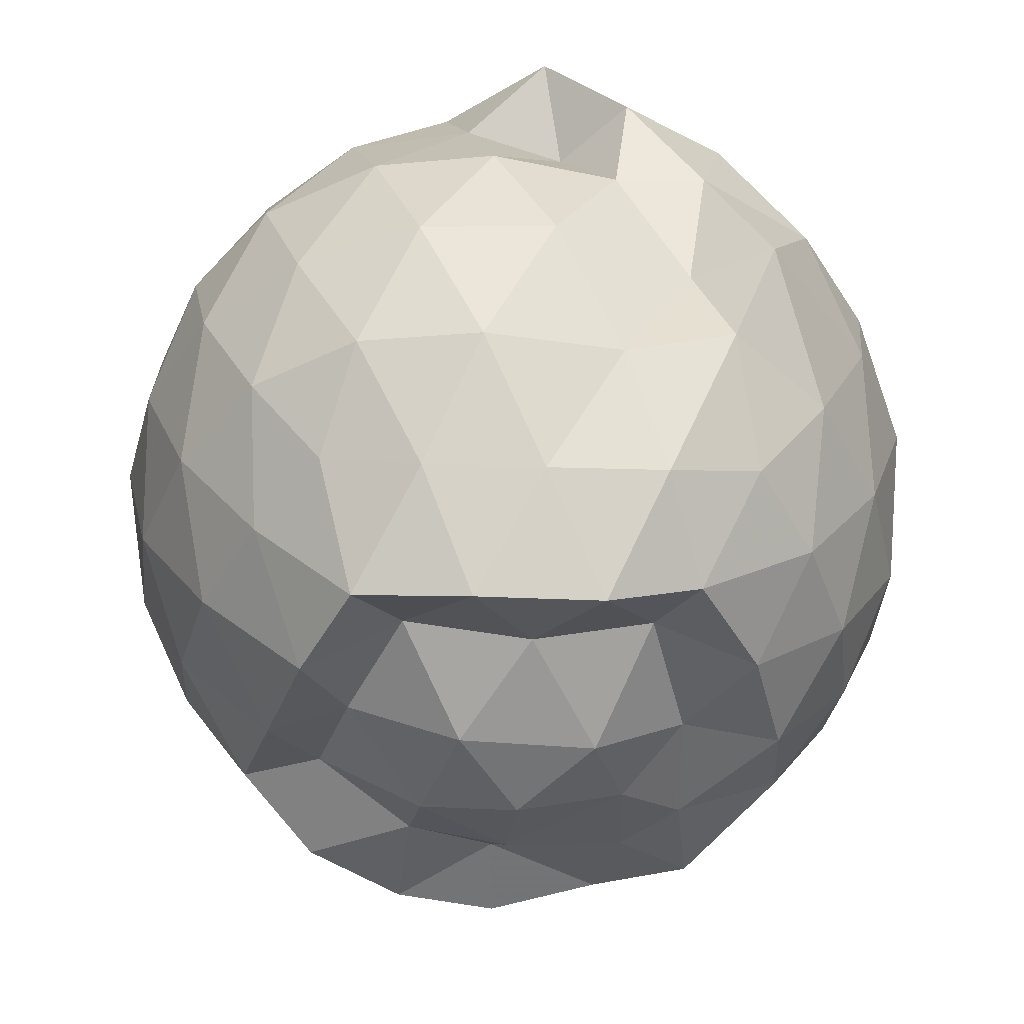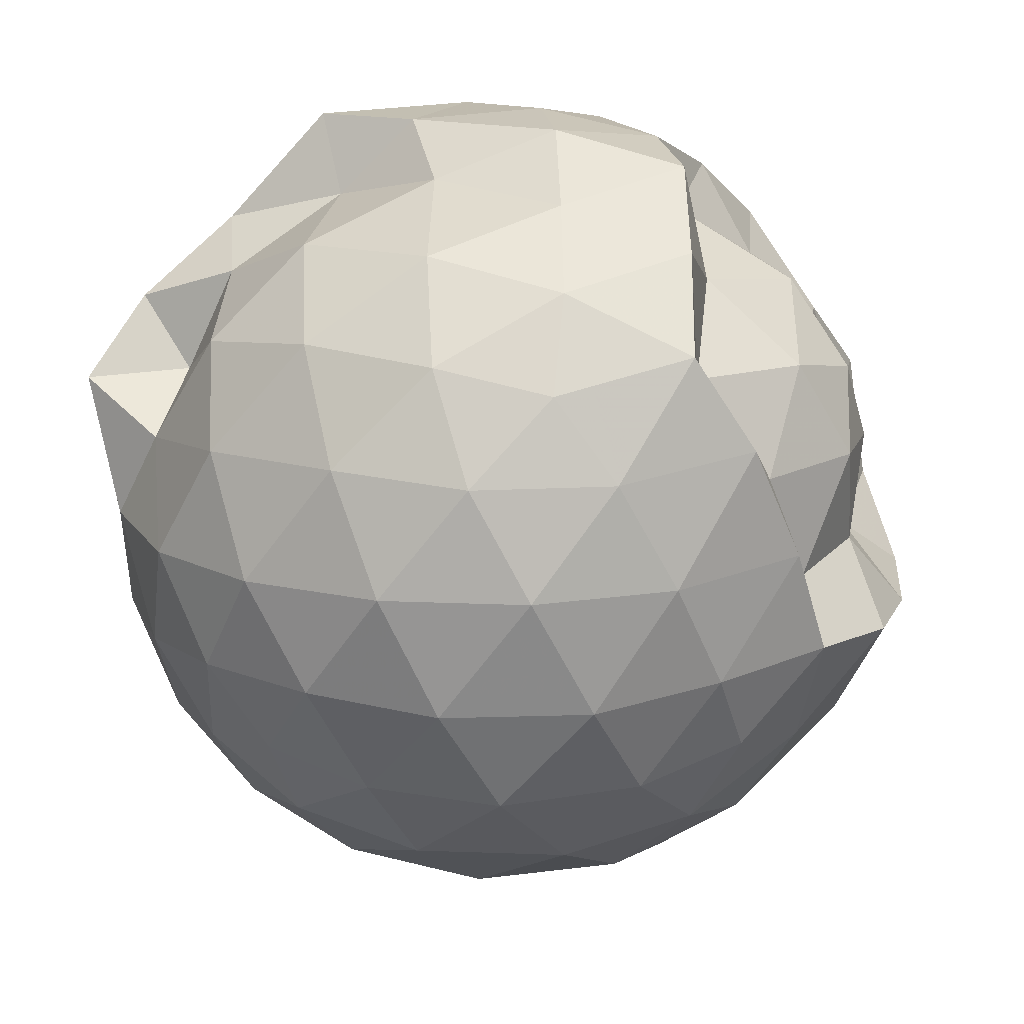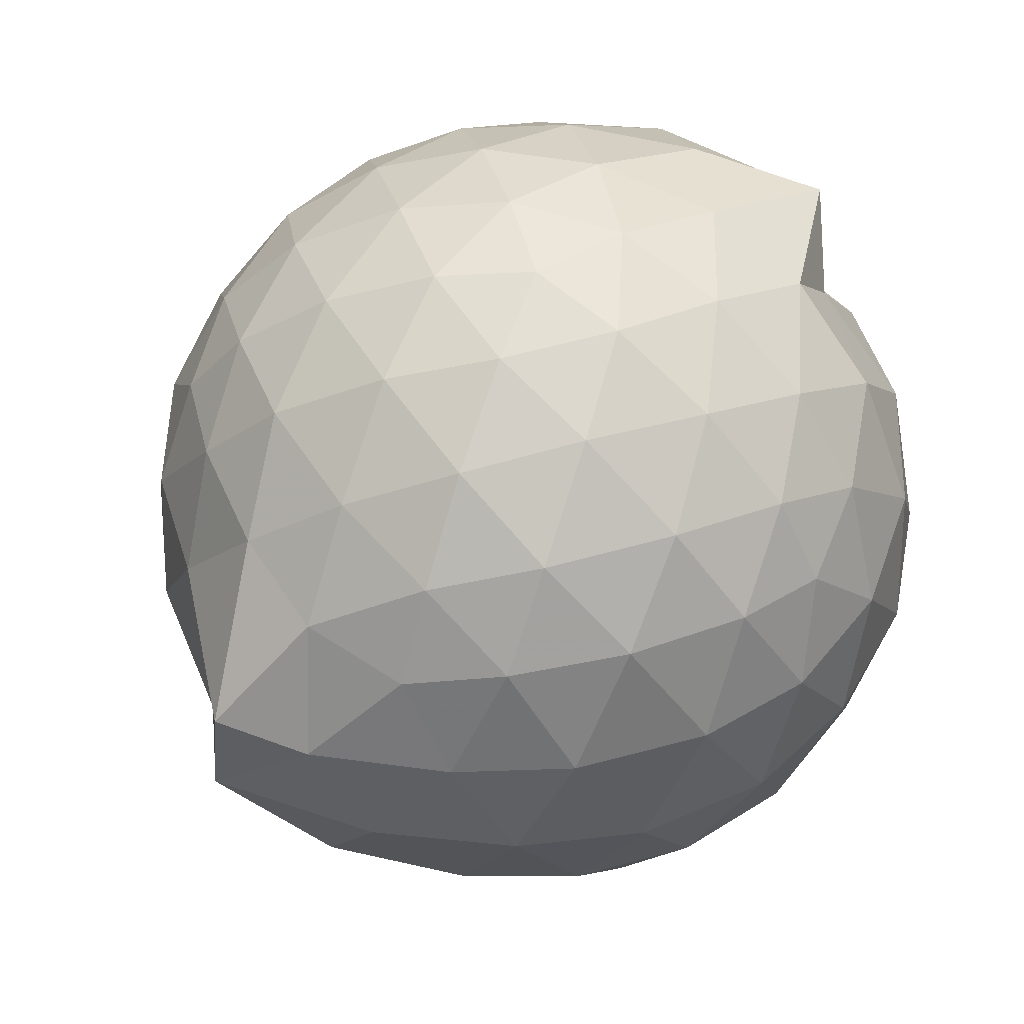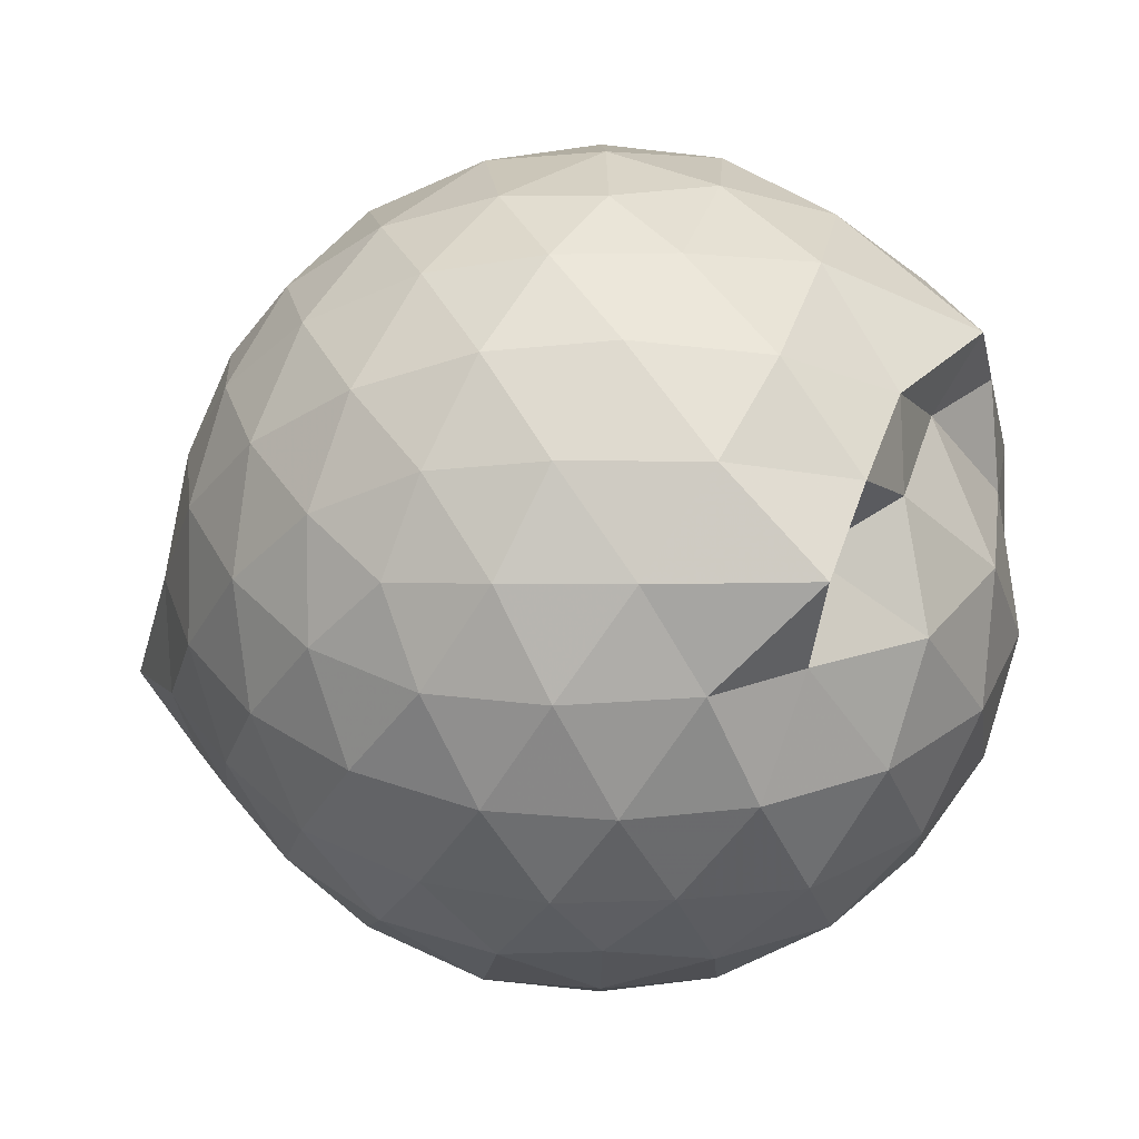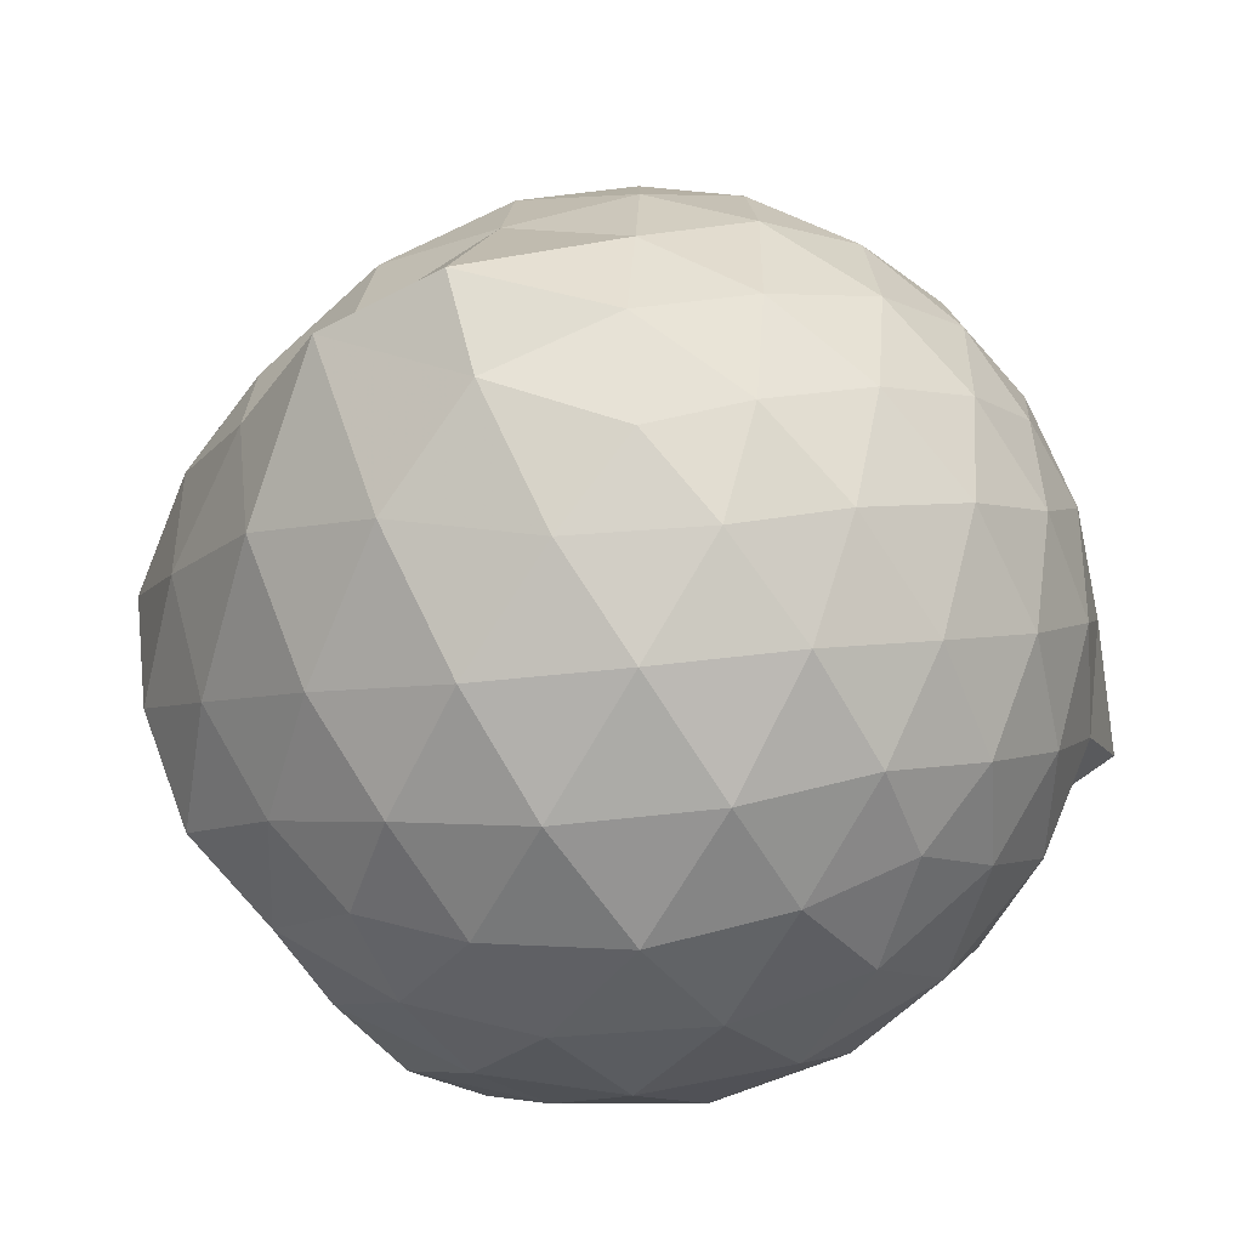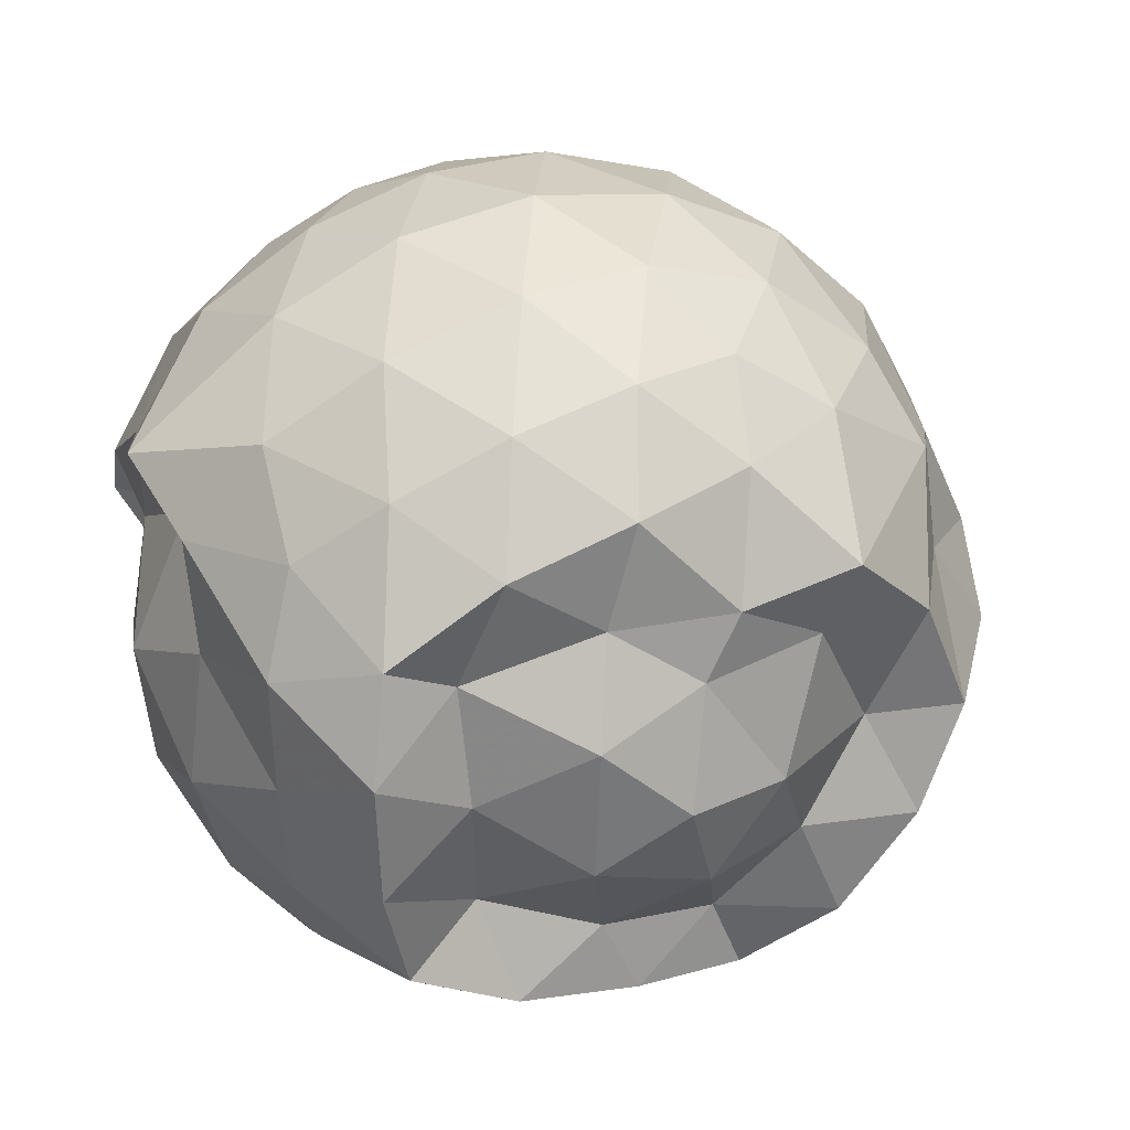
<metadata>
{"format":"obj","ext":"obj","renderer":"f3d","projection":"perspective","resolution":1024,"background":"white","views":[{"elev":-40.4,"azim":85.4,"up":"+Z"},{"elev":-42.2,"azim":118.7,"up":"+Y"},{"elev":57.9,"azim":-33.7,"up":"+Z"},{"elev":1.8,"azim":27.1,"up":"+Y"},{"elev":-54.9,"azim":-55.0,"up":"+Y"},{"elev":34.2,"azim":160.2,"up":"+Y"}]}
</metadata>
<code>
v -2.39 -0.3365 0.3589
v -2.392 -0.332 -1.597
v -1.661 -0.2811 -0.141
v -1.512 -0.1294 -0.09128
v -1.684 0.126 -0.04609
v -1.918 0.3449 -0.08006
v -2.118 0.4785 -0.1366
v -2.355 0.4834 -0.08027
v -2.635 0.4264 -0.05561
v -2.895 0.3056 -0.07984
v -3.083 0.158 -0.1372
v -3.163 -0.06886 -0.08021
v -3.214 -0.3547 -0.0566
v -3.211 -0.6186 -0.07944
v -3.098 -0.8383 -0.1363
v -2.901 -0.9821 -0.07944
v -2.643 -1.1 -0.05551
v -2.36 -1.158 -0.07832
v -2.133 -1.143 -0.1366
v -1.932 -1.011 -0.08101
v -1.729 -0.8024 -0.05771
v -1.635 -0.5141 -0.08227
v -1.525 -0.1617 -0.3453
v -1.527 0.05359 -0.3254
v -1.704 0.3342 -0.319
v -1.952 0.511 -0.3481
v -2.23 0.5991 -0.3477
v -2.52 0.5913 -0.3206
v -2.824 0.4905 -0.3199
v -3.061 0.3257 -0.3477
v -3.234 0.08907 -0.35
v -3.314 -0.1915 -0.319
v -3.471 -0.5918 -0.3184
v -3.327 -0.774 -0.3469
v -3.072 -1 -0.3468
v -2.832 -1.165 -0.3193
v -2.526 -1.264 -0.3205
v -2.243 -1.266 -0.3491
v -1.963 -1.178 -0.3485
v -1.727 -1.005 -0.3201
v -1.549 -0.742 -0.3202
v -1.47 -0.4608 -0.3474
v -1.566 0.01237 -0.6246
v -1.451 0.1944 -0.6337
v -1.794 0.4643 -0.6301
v -2.075 0.605 -0.633
v -2.383 0.6524 -0.6323
v -2.693 0.603 -0.6323
v -2.969 0.4586 -0.632
v -3.189 0.2351 -0.6352
v -3.329 -0.04018 -0.6313
v -3.398 -0.3977 -0.6257
v -3.498 -0.5837 -0.6194
v -3.247 -0.9091 -0.6311
v -2.977 -1.134 -0.6313
v -2.699 -1.275 -0.6318
v -2.383 -1.329 -0.6295
v -2.086 -1.273 -0.6326
v -1.804 -1.134 -0.6332
v -1.587 -0.9125 -0.6332
v -1.448 -0.633 -0.6326
v -1.42 -0.3201 -0.6309
v -1.509 0.09942 -0.8623
v -1.685 0.3291 -0.9116
v -1.944 0.495 -0.9444
v -2.247 0.5927 -0.9455
v -2.537 0.598 -0.9178
v -2.815 0.5063 -0.917
v -3.048 0.3189 -0.9553
v -3.207 0.06909 -0.9529
v -3.332 -0.2053 -0.9317
v -3.392 -0.521 -0.8921
v -3.294 -0.762 -0.9267
v -3.057 -1.007 -0.9429
v -2.82 -1.181 -0.9162
v -2.544 -1.27 -0.9163
v -2.255 -1.264 -0.9437
v -1.95 -1.165 -0.946
v -1.711 -1.001 -0.9183
v -1.542 -0.7648 -0.9178
v -1.467 -0.4821 -0.9419
v -1.514 -0.1568 -0.9267
v -1.675 0.1653 -1.128
v -1.875 0.3119 -1.192
v -2.133 0.429 -1.212
v -2.412 0.4835 -1.189
v -2.652 0.4762 -1.13
v -2.861 0.3346 -1.19
v -3.129 0.1326 -1.105
v -3.129 -0.08482 -1.183
v -3.286 -0.332 -1.149
v -3.211 -0.5633 -1.214
v -3.049 -0.8063 -1.234
v -2.852 -1.01 -1.197
v -2.657 -1.147 -1.132
v -2.419 -1.151 -1.191
v -2.138 -1.095 -1.221
v -1.881 -0.9762 -1.205
v -1.691 -0.8347 -1.145
v -1.614 -0.6071 -1.215
v -1.595 -0.3312 -1.221
v -1.593 -0.0551 -1.212
v -1.528 -0.3309 0.0653
v -1.744 -0.09093 0.1267
v -1.96 0.1566 0.118
v -2.163 0.3413 0.05533
v -2.434 0.3069 0.1167
v -2.729 0.2109 0.1174
v -2.97 0.07769 0.05596
v -3.026 -0.1888 0.1182
v -3.028 -0.492 0.1173
v -2.973 -0.7561 0.05498
v -2.736 -0.8866 0.1161
v -2.441 -0.9809 0.1178
v -2.162 -1.017 0.0542
v -1.97 -0.8246 0.1169
v -1.774 -0.5649 0.1134
v -1.873 -0.3364 0.2219
v -2.045 -0.08987 0.2665
v -2.233 0.1335 0.2269
v -2.516 0.05919 0.268
v -2.792 -0.04985 0.2267
v -2.812 -0.3395 0.2662
v -2.794 -0.6281 0.226
v -2.523 -0.7343 0.2663
v -2.235 -0.807 0.226
v -2.045 -0.5817 0.2643
v -2.147 -0.336 0.3315
v -2.313 -0.1104 0.329
v -2.582 -0.1984 0.3314
v -2.584 -0.4765 0.3294
v -2.317 -0.5615 0.3301
v -1.794 0.03651 -1.383
v -2.054 0.1998 -1.392
v -2.335 0.2928 -1.401
v -2.607 0.3314 -1.336
v -2.81 0.1245 -1.469
v -3.013 -0.08413 -1.399
v -3.106 -0.3395 -1.427
v -2.993 -0.5862 -1.467
v -2.81 -0.8143 -1.468
v -2.611 -0.9847 -1.381
v -2.339 -0.9281 -1.442
v -2.046 -0.8549 -1.473
v -1.808 -0.7489 -1.439
v -1.747 -0.4812 -1.475
v -1.74 -0.1871 -1.474
v -1.957 -0.0534 -1.359
v -2.263 0.0513 -1.418
v -2.537 0.07484 -1.477
v -2.738 -0.04619 -1.447
v -2.892 -0.3575 -1.368
v -2.72 -0.5736 -1.438
v -2.543 -0.8036 -1.371
v -2.259 -0.7418 -1.418
v -1.984 -0.6274 -1.367
v -1.965 -0.3318 -1.418
v -2.206 -0.1651 -1.541
v -2.454 -0.07299 -1.496
v -2.627 -0.3394 -1.541
v -2.456 -0.5575 -1.555
v -2.193 -0.4813 -1.544
f 3 23 4
f 4 23 24
f 4 24 5
f 5 24 25
f 5 25 6
f 6 25 26
f 6 26 7
f 7 26 27
f 7 27 8
f 8 27 28
f 8 28 9
f 9 28 29
f 9 29 10
f 10 29 30
f 10 30 11
f 11 30 31
f 11 31 12
f 12 31 32
f 12 32 13
f 13 32 33
f 13 33 14
f 14 33 34
f 14 34 15
f 15 34 35
f 15 35 16
f 16 35 36
f 16 36 17
f 17 36 37
f 17 37 18
f 18 37 38
f 18 38 19
f 19 38 39
f 19 39 20
f 20 39 40
f 20 40 21
f 21 40 41
f 21 41 22
f 22 41 42
f 22 42 3
f 3 42 23
f 23 43 24
f 24 43 44
f 24 44 25
f 25 44 45
f 25 45 26
f 26 45 46
f 26 46 27
f 27 46 47
f 27 47 28
f 28 47 48
f 28 48 29
f 29 48 49
f 29 49 30
f 30 49 50
f 30 50 31
f 31 50 51
f 31 51 32
f 32 51 52
f 32 52 33
f 33 52 53
f 33 53 34
f 34 53 54
f 34 54 35
f 35 54 55
f 35 55 36
f 36 55 56
f 36 56 37
f 37 56 57
f 37 57 38
f 38 57 58
f 38 58 39
f 39 58 59
f 39 59 40
f 40 59 60
f 40 60 41
f 41 60 61
f 41 61 42
f 42 61 62
f 42 62 23
f 23 62 43
f 43 63 44
f 44 63 64
f 44 64 45
f 45 64 65
f 45 65 46
f 46 65 66
f 46 66 47
f 47 66 67
f 47 67 48
f 48 67 68
f 48 68 49
f 49 68 69
f 49 69 50
f 50 69 70
f 50 70 51
f 51 70 71
f 51 71 52
f 52 71 72
f 52 72 53
f 53 72 73
f 53 73 54
f 54 73 74
f 54 74 55
f 55 74 75
f 55 75 56
f 56 75 76
f 56 76 57
f 57 76 77
f 57 77 58
f 58 77 78
f 58 78 59
f 59 78 79
f 59 79 60
f 60 79 80
f 60 80 61
f 61 80 81
f 61 81 62
f 62 81 82
f 62 82 43
f 43 82 63
f 63 83 64
f 64 83 84
f 64 84 65
f 65 84 85
f 65 85 66
f 66 85 86
f 66 86 67
f 67 86 87
f 67 87 68
f 68 87 88
f 68 88 69
f 69 88 89
f 69 89 70
f 70 89 90
f 70 90 71
f 71 90 91
f 71 91 72
f 72 91 92
f 72 92 73
f 73 92 93
f 73 93 74
f 74 93 94
f 74 94 75
f 75 94 95
f 75 95 76
f 76 95 96
f 76 96 77
f 77 96 97
f 77 97 78
f 78 97 98
f 78 98 79
f 79 98 99
f 79 99 80
f 80 99 100
f 80 100 81
f 81 100 101
f 81 101 82
f 82 101 102
f 82 102 63
f 63 102 83
f 103 104 118
f 104 119 118
f 104 105 119
f 105 120 119
f 105 106 120
f 106 107 120
f 107 121 120
f 107 108 121
f 108 122 121
f 108 109 122
f 109 110 122
f 110 123 122
f 110 111 123
f 111 124 123
f 111 112 124
f 112 113 124
f 113 125 124
f 113 114 125
f 114 126 125
f 114 115 126
f 115 116 126
f 116 127 126
f 116 117 127
f 117 118 127
f 117 103 118
f 118 119 128
f 119 129 128
f 119 120 129
f 120 121 129
f 121 130 129
f 121 122 130
f 122 123 130
f 123 131 130
f 123 124 131
f 124 125 131
f 125 132 131
f 125 126 132
f 126 127 132
f 127 128 132
f 127 118 128
f 133 148 134
f 134 148 149
f 134 149 135
f 135 149 150
f 135 150 136
f 136 150 137
f 137 150 151
f 137 151 138
f 138 151 152
f 138 152 139
f 139 152 140
f 140 152 153
f 140 153 141
f 141 153 154
f 141 154 142
f 142 154 143
f 143 154 155
f 143 155 144
f 144 155 156
f 144 156 145
f 145 156 146
f 146 156 157
f 146 157 147
f 147 157 148
f 147 148 133
f 148 158 149
f 149 158 159
f 149 159 150
f 150 159 151
f 151 159 160
f 151 160 152
f 152 160 153
f 153 160 161
f 153 161 154
f 154 161 155
f 155 161 162
f 155 162 156
f 156 162 157
f 157 162 158
f 157 158 148
f 3 4 103
f 103 4 104
f 4 5 104
f 104 5 105
f 5 6 105
f 105 6 106
f 6 7 106
f 7 8 106
f 106 8 107
f 8 9 107
f 107 9 108
f 9 10 108
f 108 10 109
f 10 11 109
f 11 12 109
f 109 12 110
f 12 13 110
f 110 13 111
f 13 14 111
f 111 14 112
f 14 15 112
f 15 16 112
f 112 16 113
f 16 17 113
f 113 17 114
f 17 18 114
f 114 18 115
f 18 19 115
f 19 20 115
f 115 20 116
f 20 21 116
f 116 21 117
f 21 22 117
f 117 22 103
f 22 3 103
f 83 133 84
f 84 133 134
f 84 134 85
f 85 134 135
f 85 135 86
f 86 135 136
f 86 136 87
f 87 136 88
f 88 136 137
f 88 137 89
f 89 137 138
f 89 138 90
f 90 138 139
f 90 139 91
f 91 139 92
f 92 139 140
f 92 140 93
f 93 140 141
f 93 141 94
f 94 141 142
f 94 142 95
f 95 142 96
f 96 142 143
f 96 143 97
f 97 143 144
f 97 144 98
f 98 144 145
f 98 145 99
f 99 145 100
f 100 145 146
f 100 146 101
f 101 146 147
f 101 147 102
f 102 147 133
f 102 133 83
f 128 129 1
f 129 130 1
f 130 131 1
f 131 132 1
f 132 128 1
f 159 158 2
f 160 159 2
f 161 160 2
f 162 161 2
f 158 162 2

</code>
